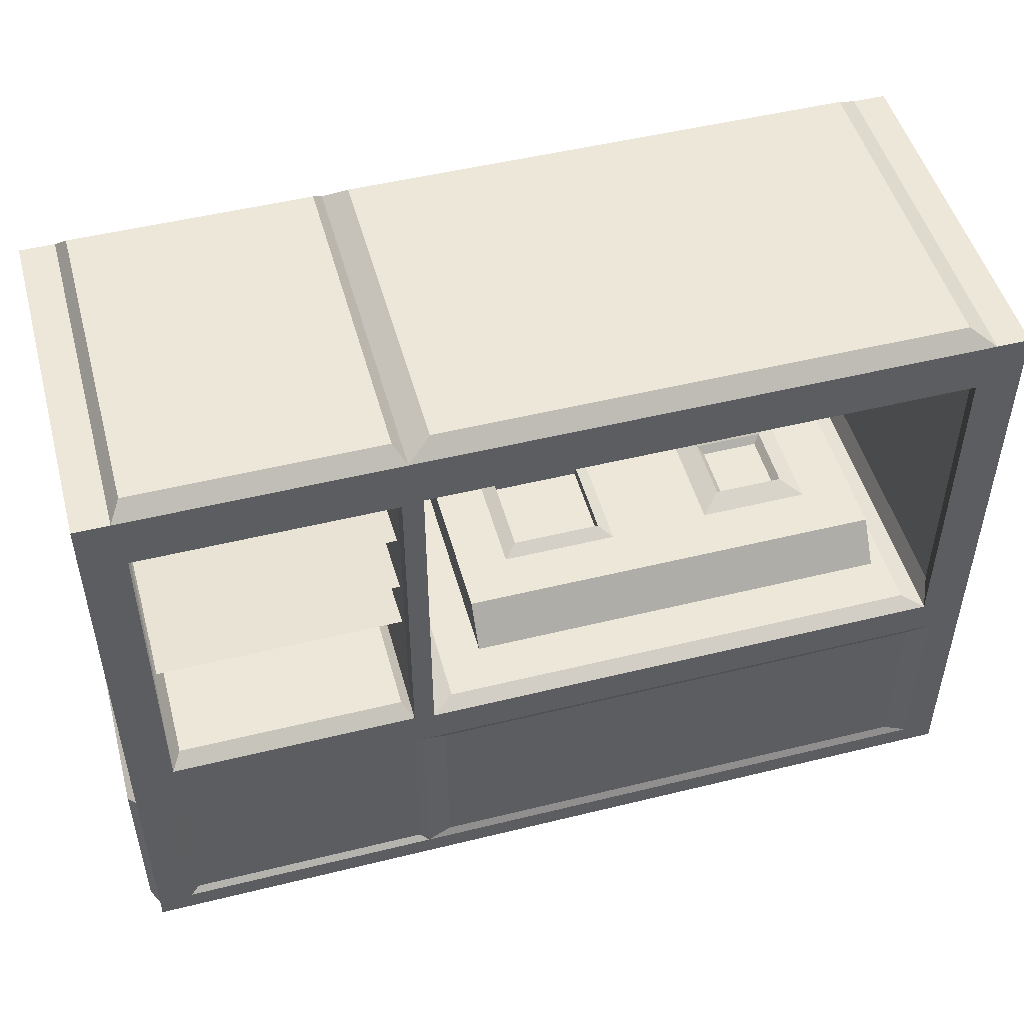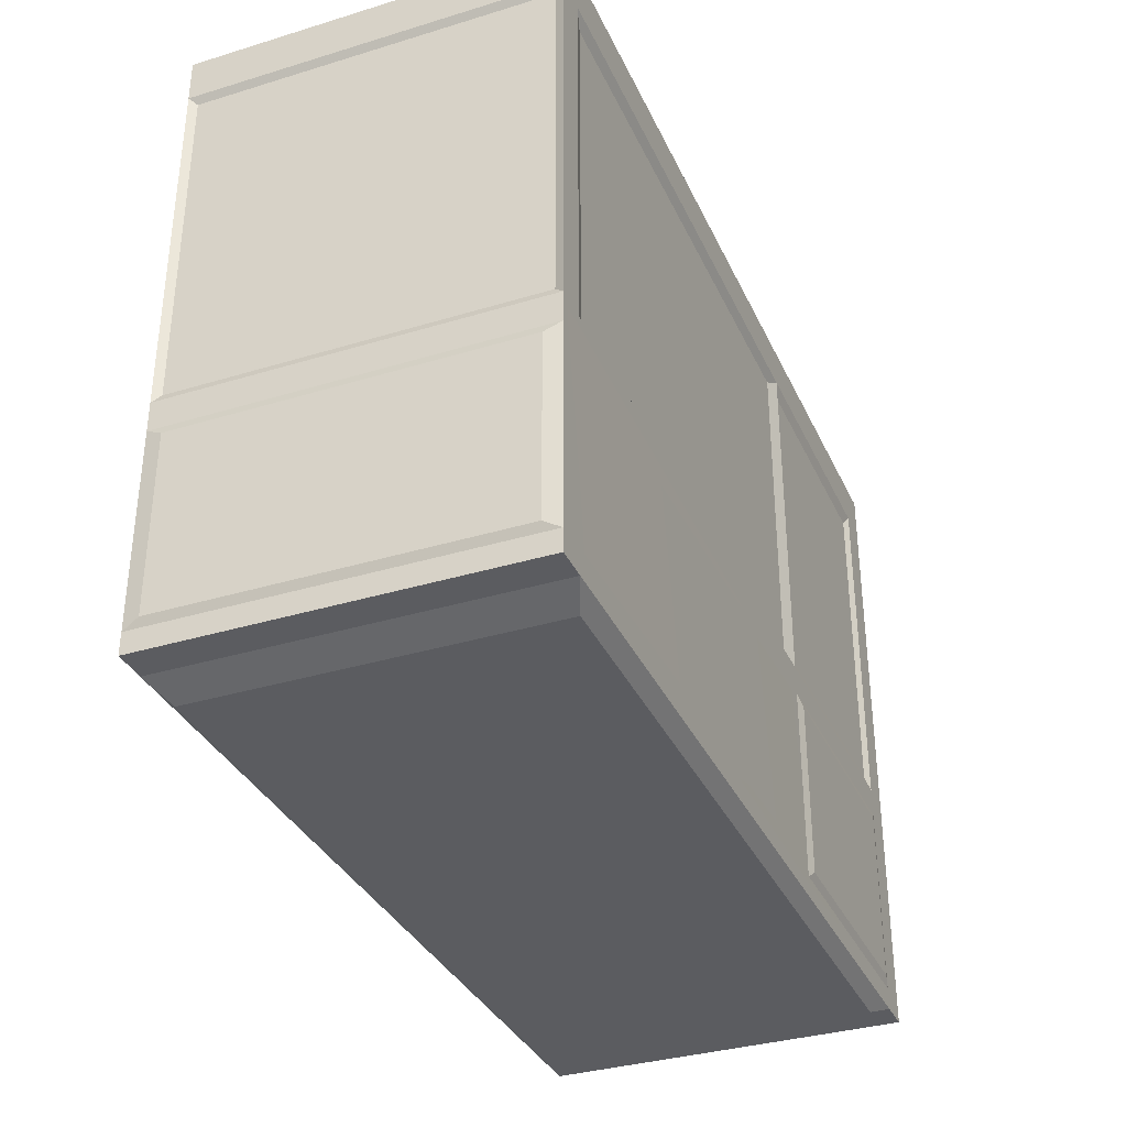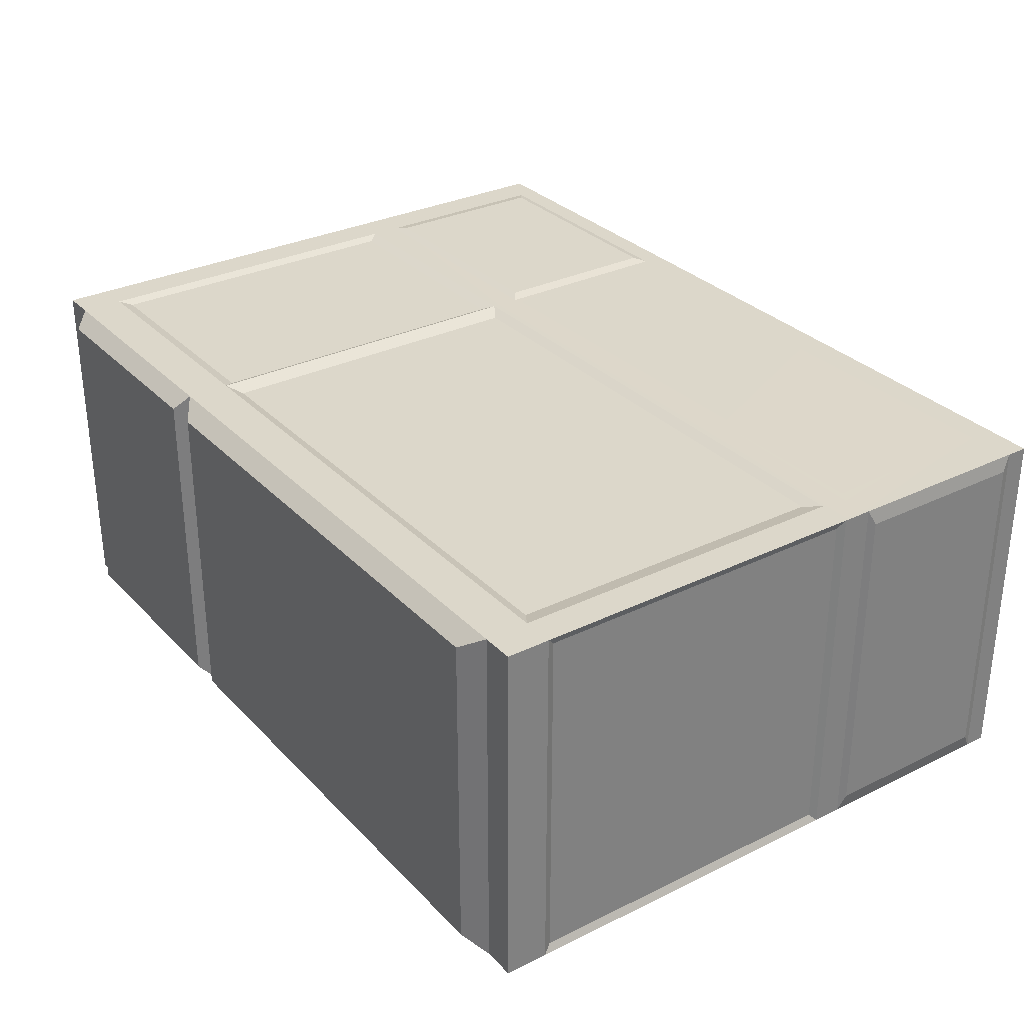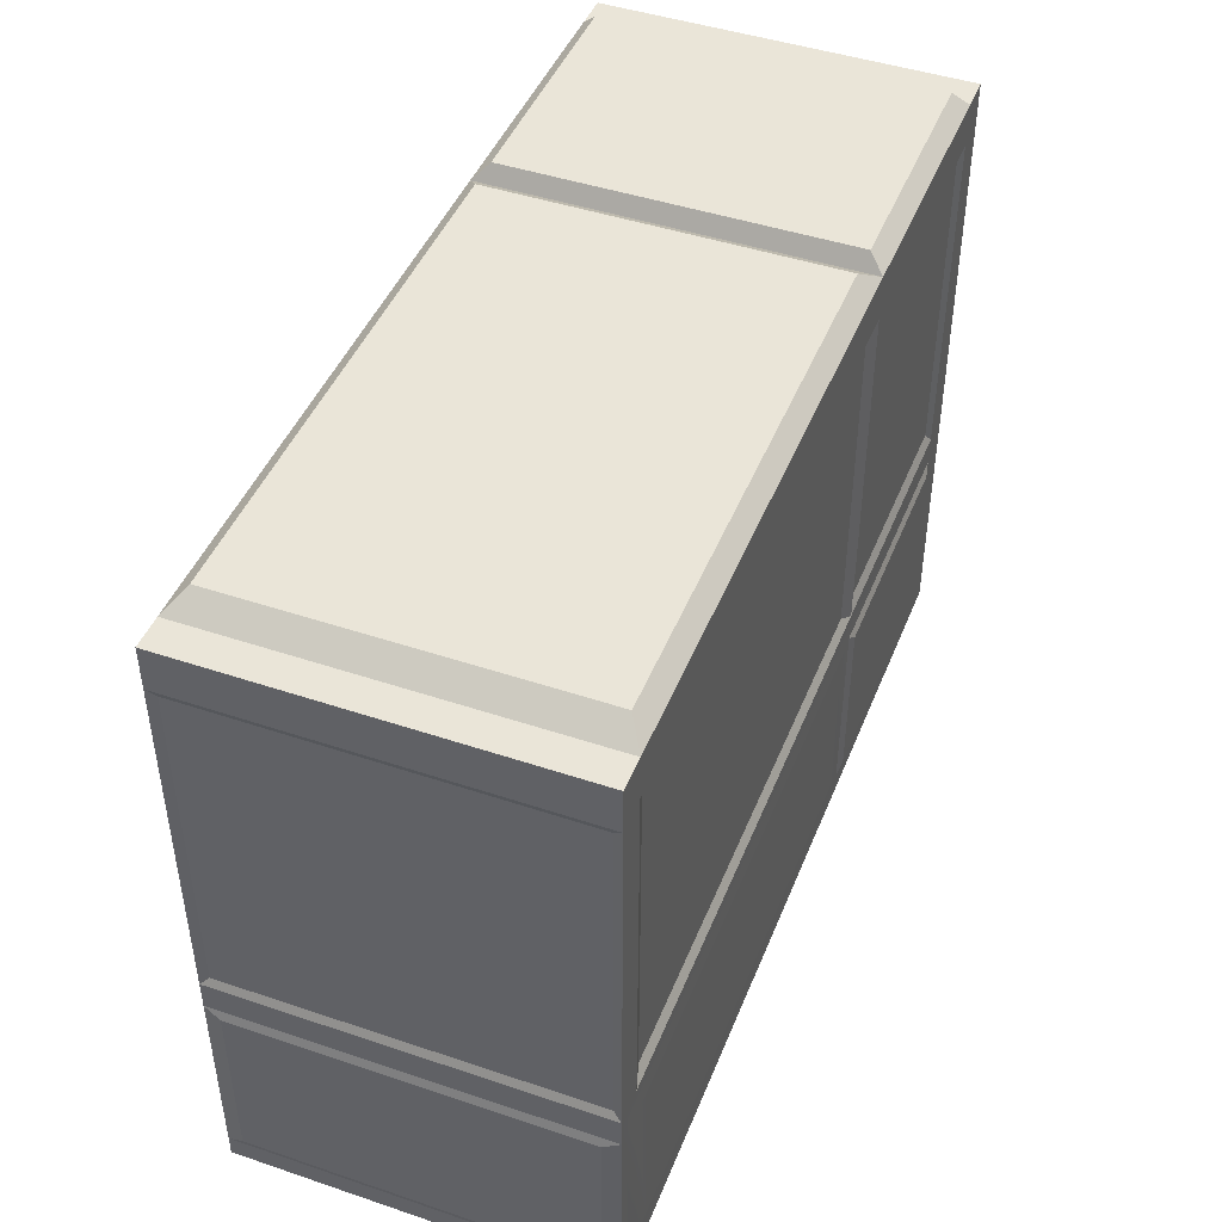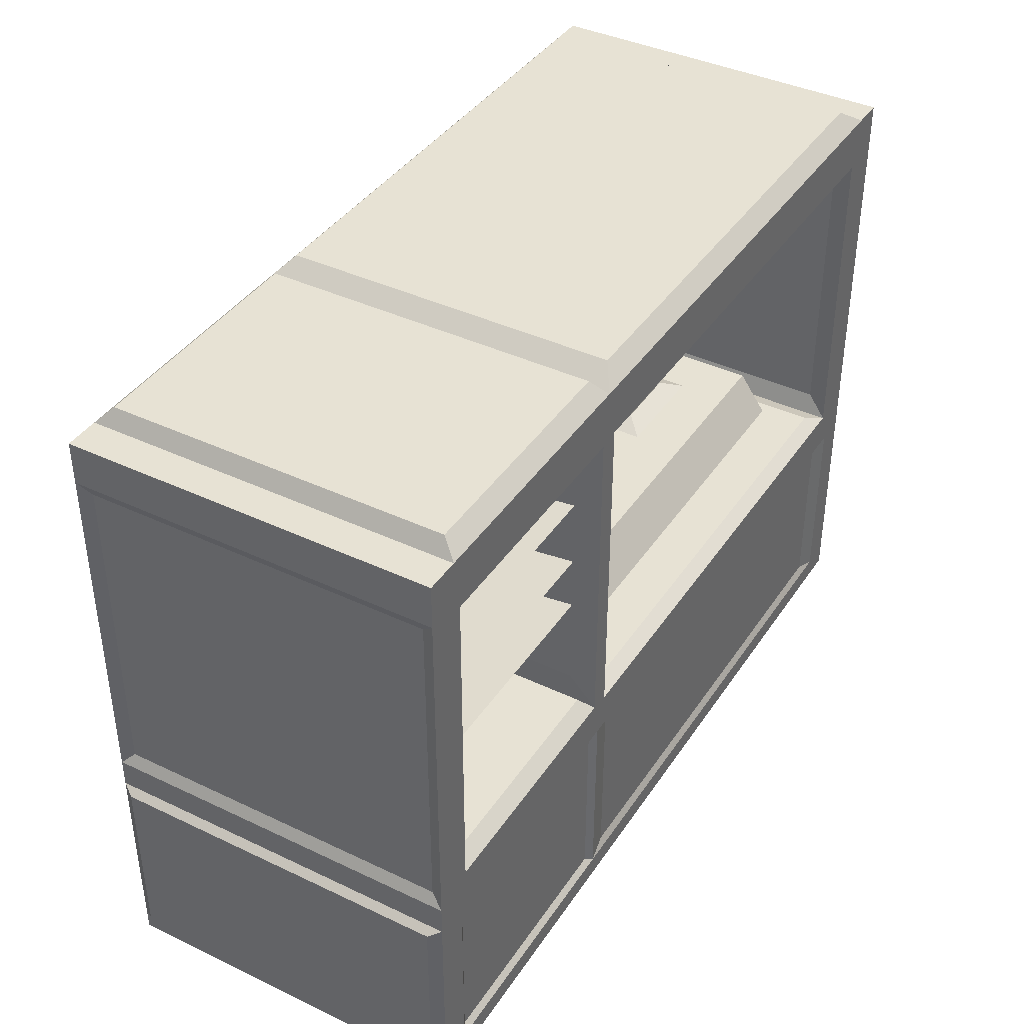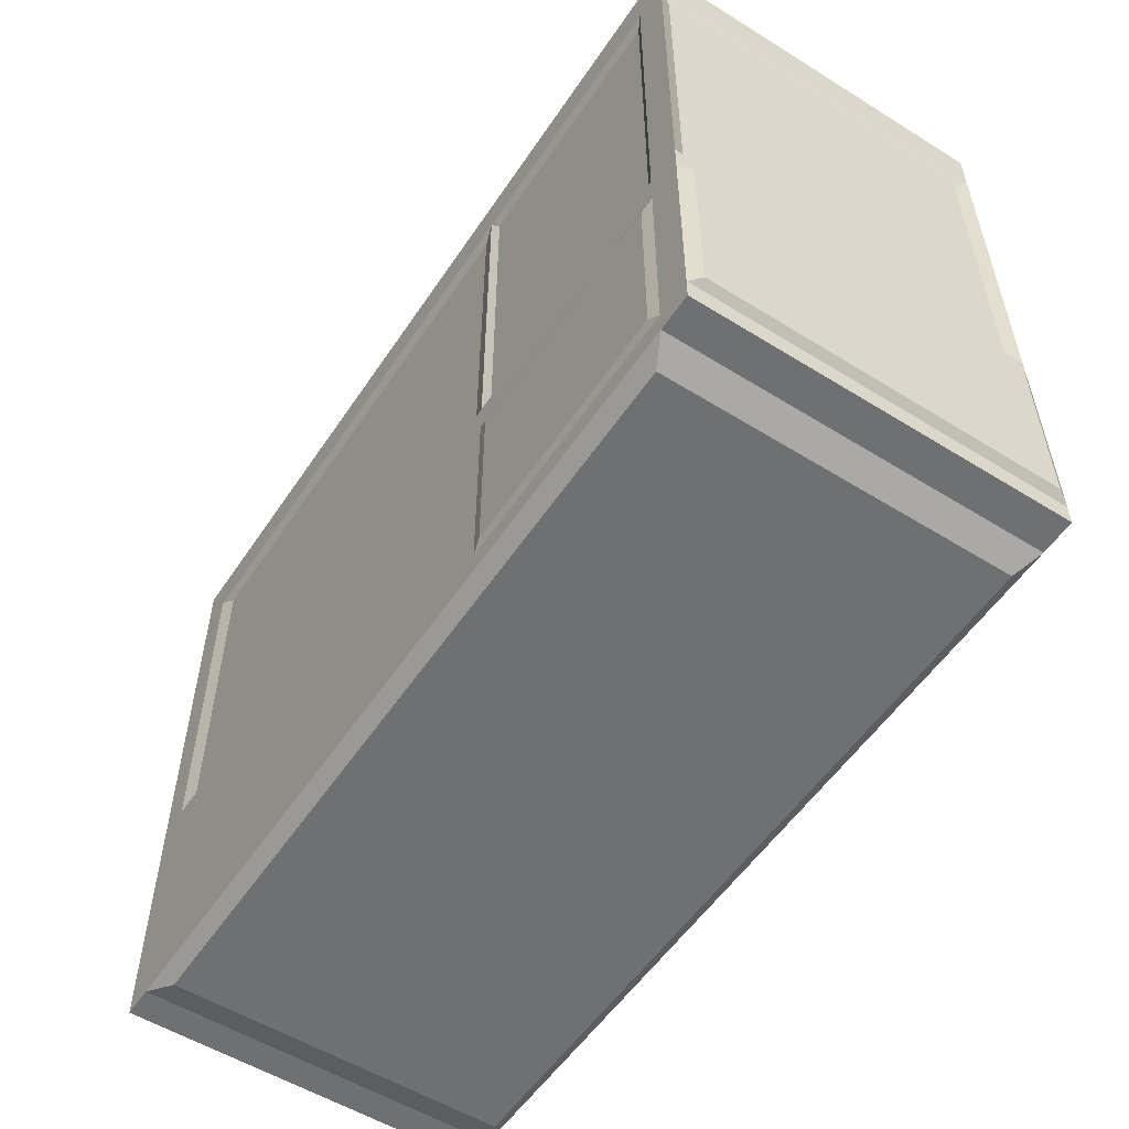
<metadata>
{"format":"obj","ext":"obj","renderer":"f3d","projection":"perspective","resolution":1024,"background":"white","views":[{"elev":49.7,"azim":164.8,"up":"+Y"},{"elev":-34.6,"azim":-67.8,"up":"+Y"},{"elev":30.8,"azim":-125.1,"up":"+Z"},{"elev":45.4,"azim":-68.8,"up":"+Y"},{"elev":39.9,"azim":120.4,"up":"+Y"},{"elev":-54.8,"azim":56.7,"up":"+Y"}]}
</metadata>
<code>
o balandongan_Cube
v 0.812 1.627 0.953
v 0.812 -0.401 0.953
v -2.412 -0.401 0.953
v -2.412 1.627 0.953
v 2.426 1.61 0.9653
v 2.426 -0.384 0.9653
v 0.9347 -0.384 0.9653
v 0.9347 1.61 0.9653
v 0.7815 -0.3818 1.077
v 0.7815 1.608 1.077
v -2.382 1.608 1.077
v -2.382 -0.3818 1.077
v 2.42 -0.3764 1.083
v 2.42 1.602 1.083
v 0.9404 1.602 1.083
v 0.9404 -0.3764 1.083
v 2.646 -0.3732 -1.03
v 2.646 1.599 -1.03
v 2.646 1.599 1.03
v 2.646 -0.3732 1.03
v -2.66 -0.3998 1.057
v -2.66 1.626 1.057
v -2.66 1.626 -1.057
v -2.66 -0.3998 -1.057
v 0.8226 1.452 -0.9298
v 0.8226 -0.2264 -0.9298
v 0.8226 -0.2264 0.776
v 0.8226 1.452 0.776
v 0.9242 -0.2123 -0.9298
v 0.9242 1.438 -0.9298
v 0.9242 1.438 0.7862
v 0.9242 -0.2123 0.7862
v -2.457 -0.2718 -0.9765
v -2.457 1.498 -0.9765
v -2.457 1.498 0.8217
v -2.457 -0.2718 0.8217
v 2.461 1.506 -0.9996
v 2.461 -0.28 -0.9996
v 2.461 -0.28 0.8572
v 2.461 1.506 0.8572
v -2.487 -1.935 -1.108
v -2.487 -1.935 1.108
v -2.683 -1.935 1.108
v -2.683 -1.935 -1.108
v -2.487 1.935 -1.108
v -2.683 1.935 -1.108
v -2.683 1.935 1.108
v -2.487 1.935 1.108
v 2.683 1.674 -1.108
v 2.683 1.935 -1.108
v 2.683 1.935 1.108
v 2.683 1.674 1.108
v -2.487 1.674 1.108
v -2.683 1.674 1.108
v -2.683 1.674 -1.108
v -2.487 -1.804 -1.108
v -2.683 -1.804 -1.108
v -2.487 1.674 -1.108
v -2.487 -0.4481 -1.108
v -2.683 -0.4481 -1.108
v -2.683 -0.6265 1.108
v -2.683 -0.4481 1.108
v -2.683 -0.6265 -1.108
v -2.487 -0.6265 1.108
v -2.487 -0.4481 1.108
v 2.683 -0.6265 -1.108
v 2.683 -0.4481 -1.108
v 2.683 -0.4481 1.108
v 2.683 -0.6265 1.108
v 2.474 -0.6265 1.108
v 2.474 -0.4481 1.108
v 0.8868 -0.4481 1.108
v 0.8868 -0.6265 1.108
v 0.8868 1.674 -1.108
v 2.474 1.674 -1.108
v 2.474 1.674 -1.108
v 0.8868 1.674 -1.108
v 2.474 -1.804 -1.108
v 2.474 -1.935 -1.108
v 0.8868 -1.935 -1.108
v 0.8868 -1.804 -1.108
v 2.474 1.674 1.108
v 2.474 1.935 1.108
v 0.8868 1.935 1.108
v 0.8868 1.674 1.108
v 2.474 1.935 -1.108
v 2.407 2.029 -1.015
v 2.407 2.029 1.015
v 0.8443 -2.006 -1.029
v -2.288 -2.006 -1.029
v 2.474 -0.4481 -1.108
v 2.474 -0.6265 -1.108
v 0.8868 -0.6265 -1.108
v 0.8868 -0.4481 -1.108
v 0.9606 -0.6812 1.124
v 2.4 -0.6812 1.124
v 2.683 -1.804 -1.108
v 2.728 -0.6645 -1.036
v 2.728 -1.766 -1.036
v -2.487 -1.804 1.108
v -2.683 -1.804 1.108
v -2.7 -1.752 -1.011
v -2.7 -0.678 -1.011
v -2.487 -0.6265 -1.108
v 0.8868 1.935 -1.108
v 2.683 -1.804 1.108
v 2.474 -1.804 1.108
v 2.683 -1.935 -1.108
v 2.683 -1.935 1.108
v 2.474 -1.935 1.108
v -0.8162 -0.6265 -1.108
v 0.8868 -1.804 1.108
v 0.7265 -1.748 1.108
v -2.327 -1.748 1.108
v -2.487 1.674 -1.108
v -2.487 -0.4481 -1.108
v -0.8162 -1.804 -1.108
v 0.7436 2.034 1.014
v -2.344 2.034 1.014
v -2.288 -2.006 1.029
v 0.7391 -0.6779 -1.085
v -0.8152 -0.6779 -1.085
v 0.8868 -1.935 1.108
v 0.9389 -0.6651 -1.077
v 0.9389 -1.765 -1.077
v 2.474 -0.4481 -1.108
v 2.426 -0.384 -1.108
v 2.426 1.61 -1.108
v 0.8868 -0.4481 -1.108
v -2.412 -0.401 -1.108
v 0.812 -0.401 -1.108
v -2.412 1.627 -1.108
v 0.812 1.627 -1.108
v 0.9347 -0.384 -1.108
v 0.9347 1.61 -1.108
v 0.7437 2.034 -1.014
v -2.344 2.034 -1.014
v 0.953 2.029 -1.015
v 0.953 2.029 1.015
v 0.7391 -1.753 -1.085
v -0.8152 -1.753 -1.085
v -2.34 -0.6779 -1.085
v -2.34 -1.753 -1.085
v 2.422 -0.6651 -1.077
v 2.422 -1.765 -1.077
v -2.7 -1.752 1.011
v -2.7 -0.678 1.011
v 2.728 -0.6645 1.036
v 2.728 -1.766 1.036
v 2.4 -1.749 1.124
v 0.9606 -1.749 1.124
v 0.7265 -0.6824 1.108
v -2.327 -0.6824 1.108
v 0.6792 -0.3434 0.8681
v -2.279 -0.3434 0.8681
v 2.364 -0.3067 0.8797
v 0.9963 -0.3067 0.8797
v 2.318 -2.006 -1.029
v 2.318 -2.006 1.029
v 0.8443 -2.006 1.029
v -2.279 -0.3434 -1.023
v 2.364 -0.3067 -1.022
v 0.6792 -0.3434 -1.023
v 0.9963 -0.3067 -1.022
v 0.9431 0.9108 0.9426
v 2.404 0.9108 0.9426
v 2.404 1.132 -0.9421
v 0.9431 1.132 -0.9421
v 0.9431 0.4947 0.9426
v 2.404 0.4947 0.9426
v 2.404 0.7158 -0.9421
v 0.9431 0.7158 -0.9421
v 0.9431 0.1618 0.9426
v 2.404 0.1618 0.9426
v 2.404 0.3829 -0.9421
v 0.9431 0.3829 -0.9421
f 130 3 155 161
f 6 127 162 156
f 163 161 155 154
f 131 130 161 163
f 2 131 163 154
f 162 164 157 156
f 127 134 164 162
f 134 7 157 164
f 165 166 167 168
f 169 170 171 172
f 173 174 175 176
f 1 2 3 4
f 5 6 7 8
f 9 10 11 12
f 13 14 15 16
f 17 18 19 20
f 21 22 23 24
f 25 26 27 28
f 29 30 31 32
f 33 34 35 36
f 37 38 39 40
f 41 42 43 44
f 45 46 47 48
f 49 50 51 52
f 53 48 47 54
f 54 47 46 55
f 56 41 44 57
f 58 59 60 55
f 61 62 60 63
f 64 65 62 61
f 66 67 68 69
f 70 71 72 73
f 74 75 76 77
f 78 79 80 81
f 82 83 84 85
f 83 86 87 88
f 41 80 89 90
f 91 92 93 94
f 70 73 95 96
f 97 66 98 99
f 100 64 61 101
f 63 57 102 103
f 59 104 63 60
f 71 82 14 13
f 86 75 74 105
f 45 58 55 46
f 55 60 24 23
f 65 53 54 62
f 68 67 17 20
f 50 49 75 86
f 68 52 82 71
f 106 69 70 107
f 67 66 92 91
f 108 109 110 79
f 50 86 83 51
f 52 51 83 82
f 97 108 79 78
f 49 67 91 75
f 69 68 71 70
f 65 72 9 12
f 105 74 58 45
f 94 93 111 104 59
f 100 112 113 114
f 73 72 65 64
f 59 58 115 116
f 81 80 41 56 117
f 85 84 48 53
f 48 84 118 119
f 42 41 90 120
f 111 93 121 122
f 123 112 100 42
f 66 97 78 92
f 109 106 107 110
f 43 101 57 44
f 42 100 101 43
f 108 97 106 109
f 110 107 112 123
f 81 93 124 125
f 104 56 57 63
f 76 126 127 128
f 129 116 130 131
f 58 74 77 115
f 91 94 129 126
f 94 59 116 129
f 75 91 126 76
f 130 132 34 33
f 115 77 133 132
f 77 129 131 133
f 116 115 132 130
f 1 133 25 28
f 132 133 1 4
f 128 127 38 37
f 126 129 134 127
f 129 77 135 134
f 77 76 128 135
f 135 8 31 30
f 135 128 5 8
f 72 85 10 9
f 85 53 11 10
f 53 65 12 11
f 85 72 16 15
f 72 71 13 16
f 82 85 15 14
f 49 52 19 18
f 67 49 18 17
f 52 68 20 19
f 60 62 21 24
f 54 55 23 22
f 62 54 22 21
f 136 137 119 118
f 105 45 137 136
f 45 48 119 137
f 84 105 136 118
f 87 138 139 88
f 84 83 88 139
f 86 105 138 87
f 105 84 139 138
f 121 140 141 122
f 104 111 122 142
f 122 141 143 142
f 56 104 142 143
f 81 117 141 140
f 93 81 140 121
f 117 56 143 141
f 144 145 125 124
f 92 78 145 144
f 93 92 144 124
f 78 81 125 145
f 146 147 103 102
f 61 63 103 147
f 101 61 147 146
f 57 101 146 102
f 99 98 148 149
f 106 97 99 149
f 66 69 148 98
f 69 106 149 148
f 150 96 95 151
f 73 112 151 95
f 112 107 150 151
f 107 70 96 150
f 113 152 153 114
f 112 73 152 113
f 64 100 114 153
f 73 64 153 152
f 2 1 28 27
f 133 131 26 25
f 8 7 32 31
f 134 135 30 29
f 7 134 29 32
f 131 2 27 26
f 4 3 36 35
f 132 4 35 34
f 3 130 33 36
f 6 5 40 39
f 127 6 39 38
f 5 128 37 40
f 3 2 154 155
f 7 6 156 157
f 158 159 160 89
f 89 160 120 90
f 80 79 158 89
f 123 42 120 160
f 110 123 160 159
f 79 110 159 158
o Cube.002
v -2.183 -0.3282 0.688
v -2.183 -0.08624 0.688
v -2.183 -0.08624 -0.5666
v -2.183 -0.3282 -0.7412
v -0.8759 -0.3282 -0.7412
v -0.8759 -0.08624 -0.5666
v 0.4316 -0.08624 -0.5666
v 0.4316 -0.3282 -0.7412
v 0.4316 -0.08624 0.688
v 0.4316 -0.3282 0.688
v -0.8759 -0.3282 0.688
v -0.8759 -0.08624 0.688
v -1.195 -0.08624 0.382
v -1.865 -0.08624 0.382
v 0.1324 -0.08624 0.4009
v -0.5767 -0.08624 0.4009
v -1.195 -0.08624 -0.2606
v -1.316 -0.02482 -0.1442
v -1.316 -0.02482 0.2655
v -1.865 -0.08624 -0.2606
v -1.355 -0.07259 -0.107
v -1.355 -0.07259 0.2283
v -1.743 -0.02482 0.2655
v -1.743 -0.02482 -0.1442
v -1.704 -0.07259 -0.107
v -1.704 -0.07259 0.2283
v -0.5767 -0.08624 -0.2795
v -0.4959 -0.0383 0.3234
v -0.4959 -0.0383 -0.202
v 0.1324 -0.08624 -0.2795
v -0.4959 -0.1136 0.3234
v -0.4959 -0.1136 -0.202
v 0.0516 -0.0383 -0.202
v 0.0516 -0.0383 0.3234
v 0.0516 -0.1136 -0.202
v 0.0516 -0.1136 0.3234
f 177 178 179 180
f 181 182 183 184
f 184 183 185 186
f 187 188 178 177
f 181 184 186 187
f 178 188 189 190
f 188 185 191 192
f 180 181 187 177
f 186 185 188 187
f 180 179 182 181
f 189 193 194 195
f 188 182 193 189
f 182 179 196 193
f 179 178 190 196
f 195 194 197 198
f 196 190 199 200
f 190 189 195 199
f 193 196 200 194
f 197 201 202 198
f 200 199 202 201
f 199 195 198 202
f 194 200 201 197
f 203 192 204 205
f 182 188 192 203
f 185 183 206 191
f 183 182 203 206
f 205 204 207 208
f 206 203 205 209
f 191 206 209 210
f 192 191 210 204
f 211 208 207 212
f 209 205 208 211
f 210 209 211 212
f 204 210 212 207

</code>
